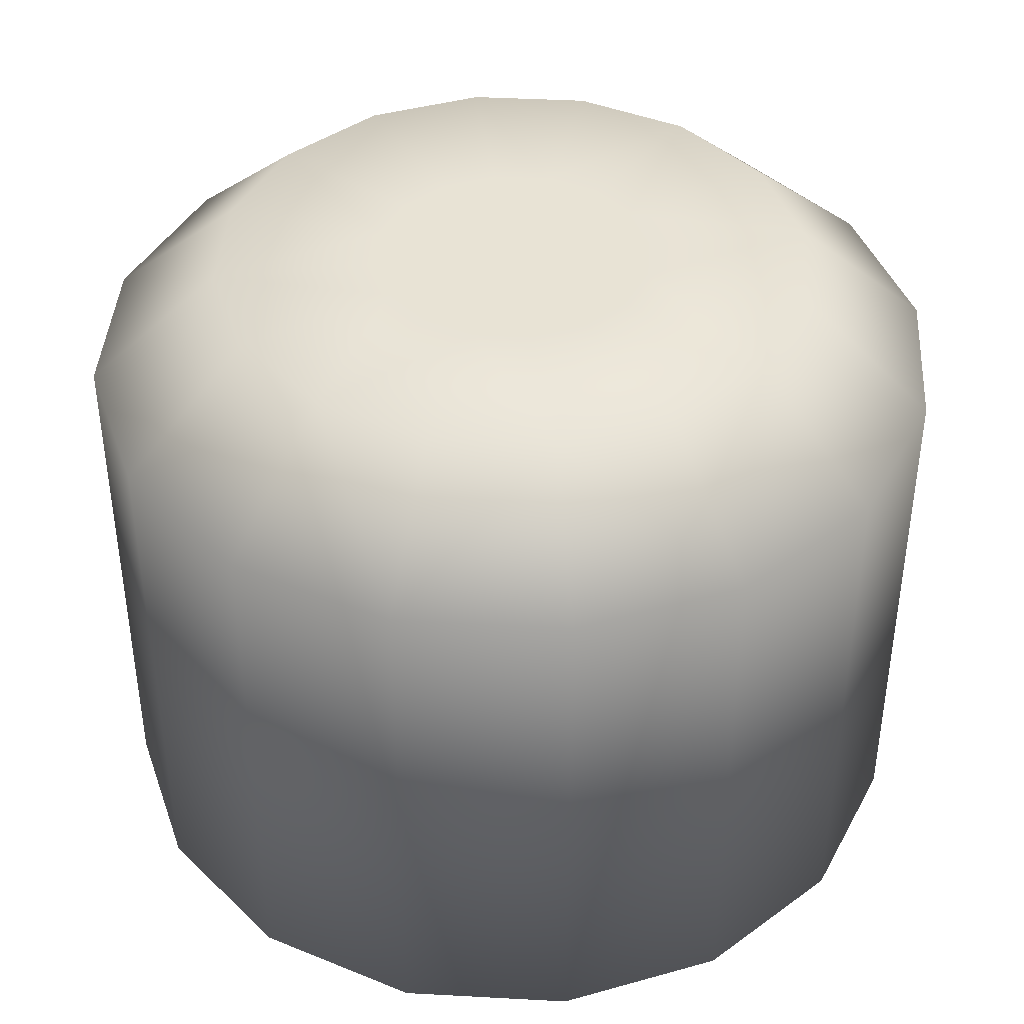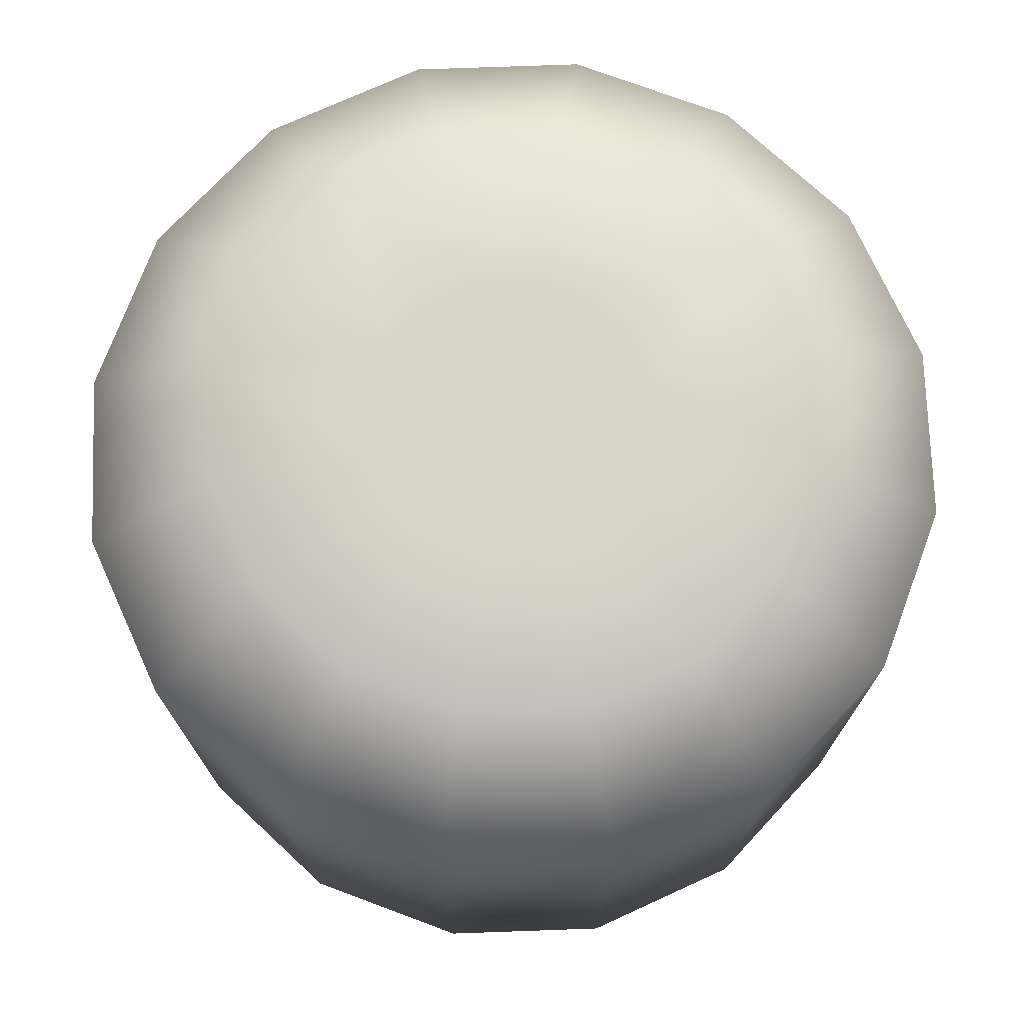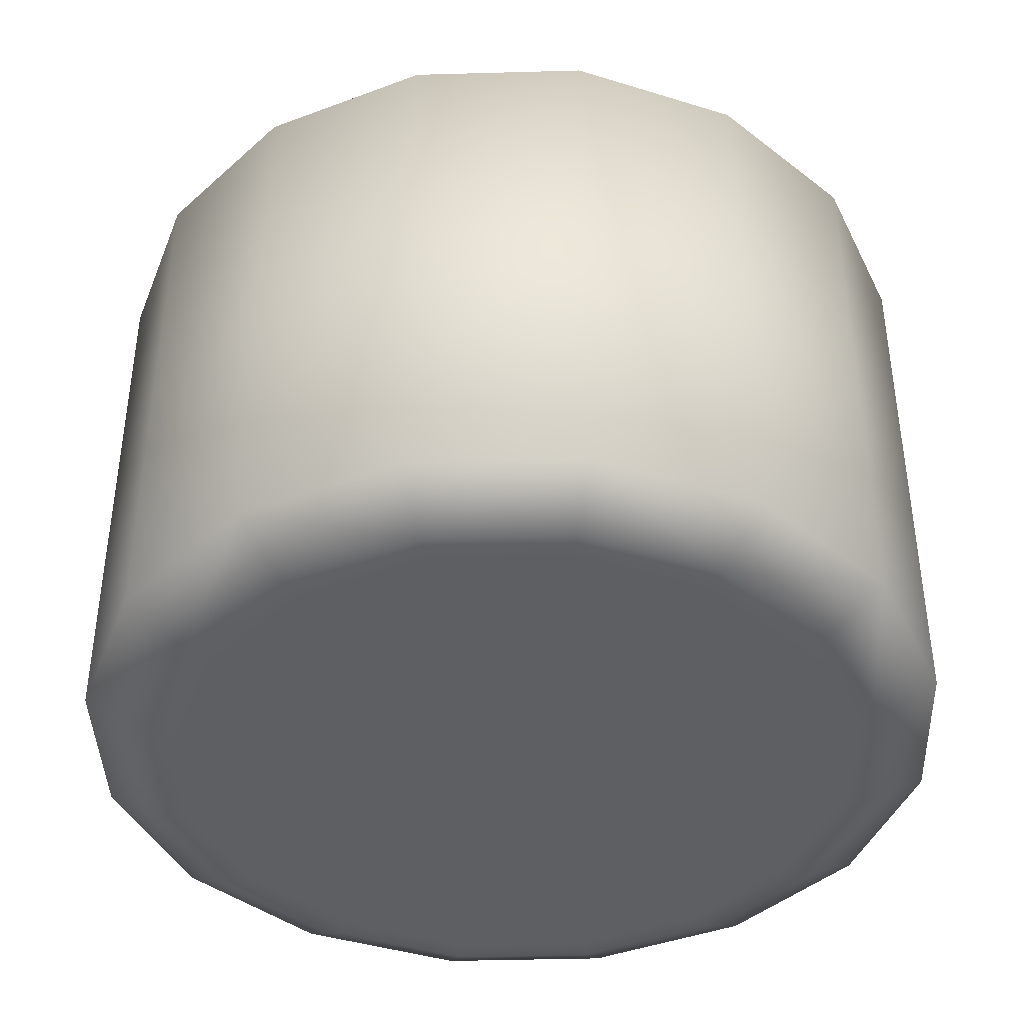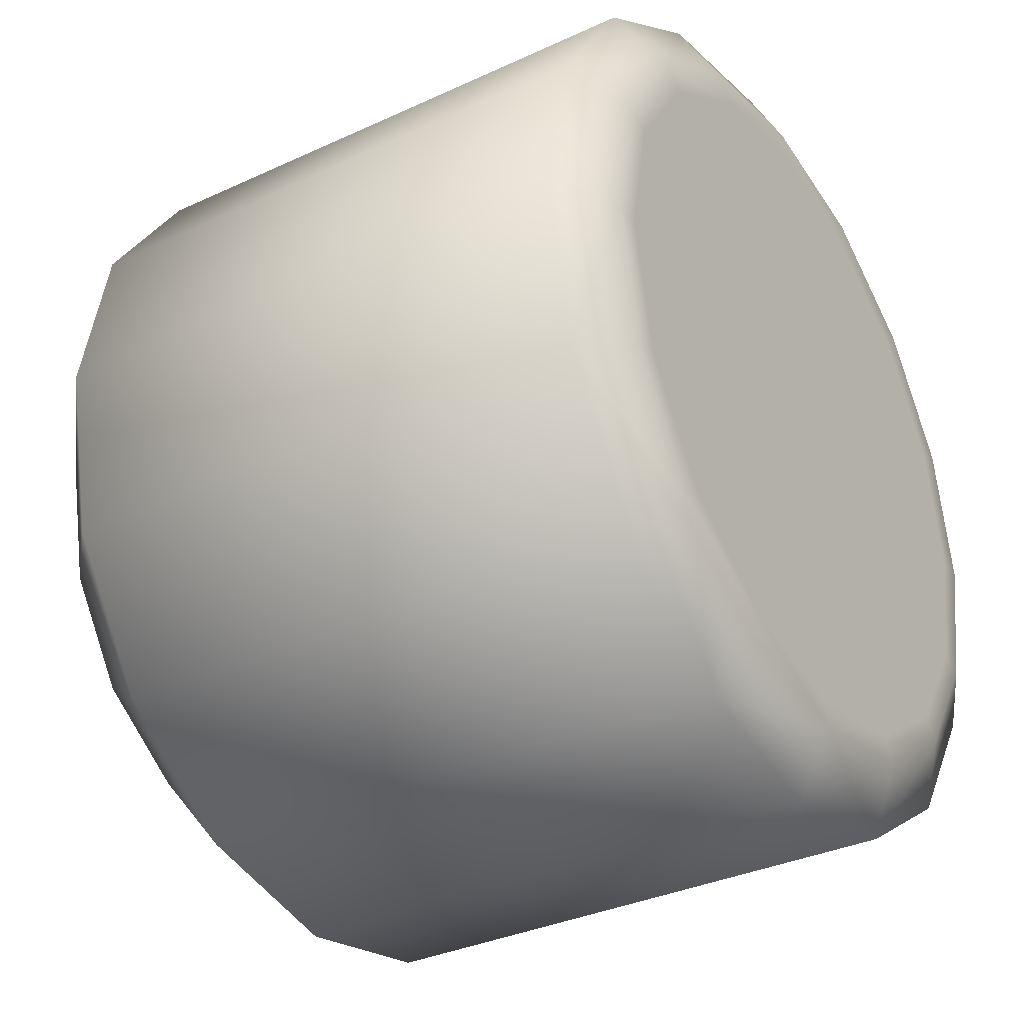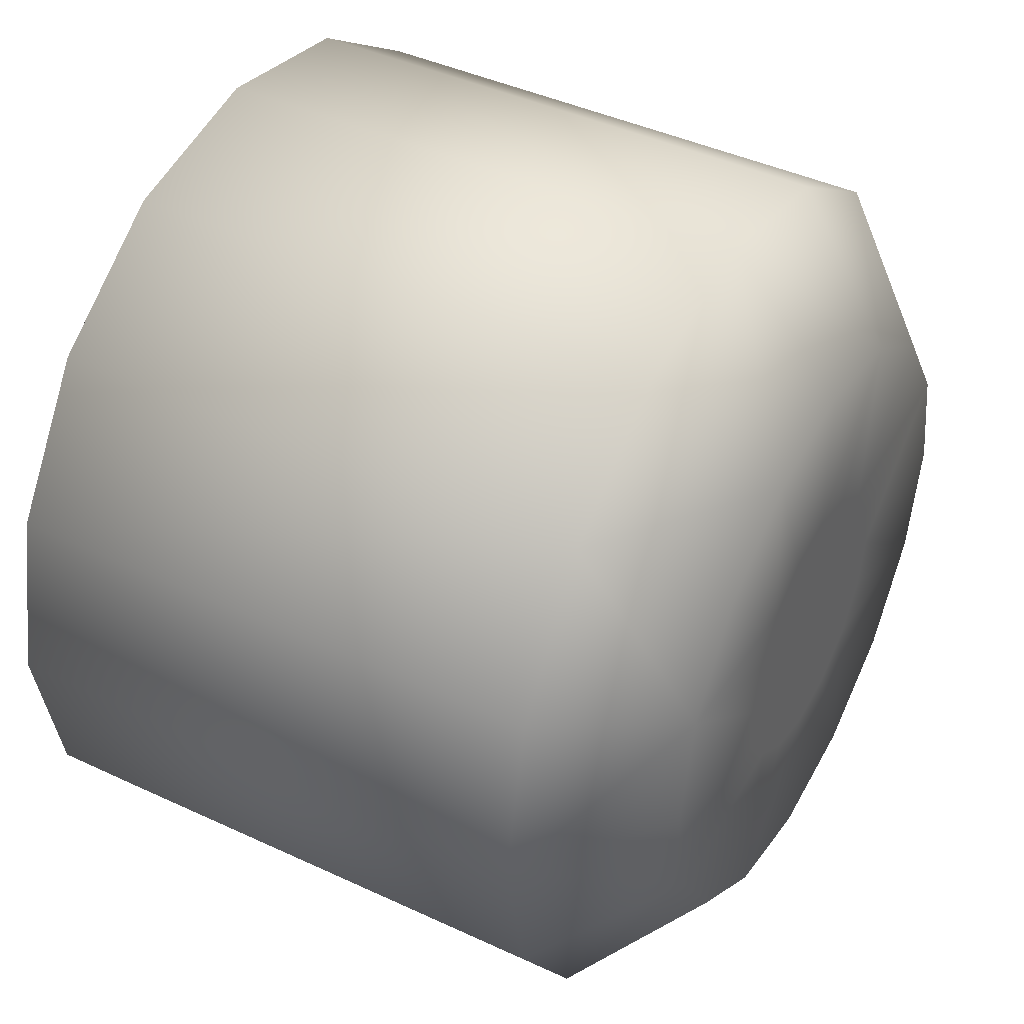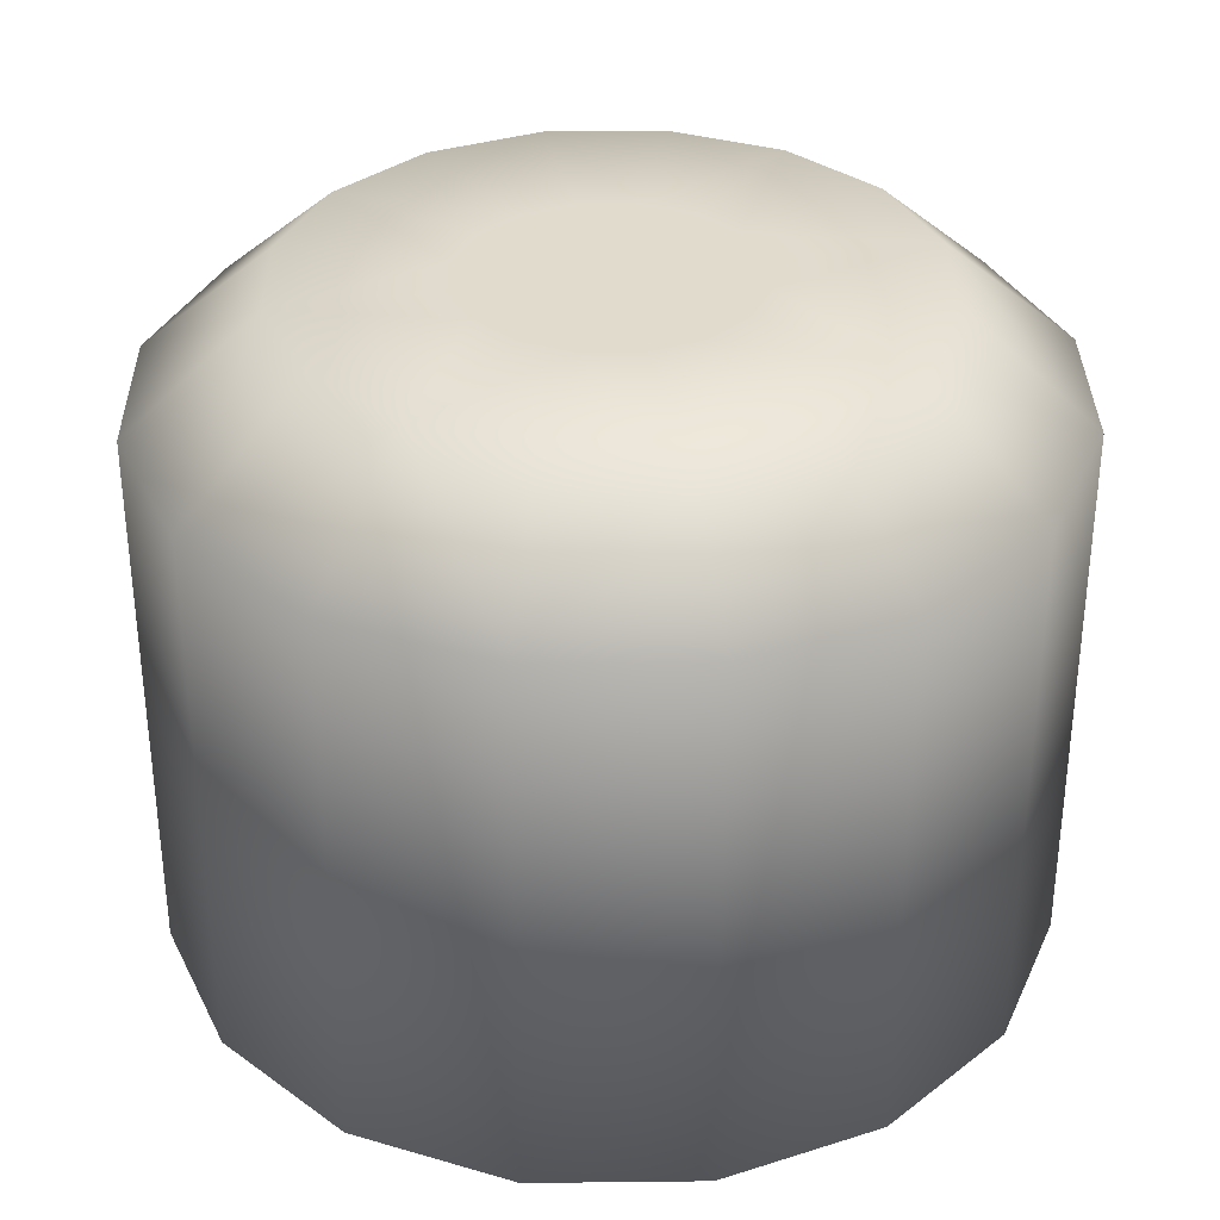
<metadata>
{"format":"obj","ext":"obj","renderer":"f3d","projection":"perspective","resolution":1024,"background":"white","views":[{"elev":41.3,"azim":-120.0,"up":"+Y"},{"elev":73.8,"azim":-13.3,"up":"+Y"},{"elev":-41.4,"azim":-166.8,"up":"+Y"},{"elev":-33.8,"azim":-57.7,"up":"+Z"},{"elev":42.6,"azim":119.1,"up":"+Z"},{"elev":33.8,"azim":145.4,"up":"+Y"}]}
</metadata>
<code>
o cylinder103_cut110
v 35.22 115.6 0
v 32.54 115.6 13.48
v 24.91 115.6 24.91
v 13.48 115.6 32.54
v 3.942e-15 115.6 35.22
v -13.48 115.6 32.54
v -24.91 115.6 24.91
v -32.54 115.6 13.48
v -35.22 115.6 0
v -32.54 115.6 -13.48
v -24.91 115.6 -24.91
v -13.48 115.6 -32.54
v -4.685e-15 115.6 -35.22
v 13.48 115.6 -32.54
v 24.91 115.6 -24.91
v 32.54 115.6 -13.48
v 50.58 102.5 0
v 46.73 102.5 19.36
v 35.77 102.5 35.77
v 19.36 102.5 46.73
v 6.241e-15 102.5 50.58
v -19.36 102.5 46.73
v -35.77 102.5 35.77
v -46.73 102.5 19.36
v -50.58 102.5 0
v -46.73 102.5 -19.36
v -35.77 102.5 -35.77
v -19.36 102.5 -46.73
v -6.147e-15 102.5 -50.58
v 19.36 102.5 -46.73
v 35.77 102.5 -35.77
v 46.73 102.5 -19.36
v 50.58 38.38 0
v 46.73 38.38 19.36
v 35.77 38.38 35.77
v 19.36 38.38 46.73
v 6.241e-15 38.38 50.58
v -19.36 38.38 46.73
v -35.77 38.38 35.77
v -46.73 38.38 19.36
v -50.58 38.38 0
v -46.73 38.38 -19.36
v -35.77 38.38 -35.77
v -19.36 38.38 -46.73
v -6.147e-15 38.38 -50.58
v 19.36 38.38 -46.73
v 35.77 38.38 -35.77
v 46.73 38.38 -19.36
v 42.79 34.38 0
v 39.54 34.38 16.38
v 30.26 34.38 30.26
v 16.38 34.38 39.54
v 4.87e-15 34.38 42.79
v -16.38 34.38 39.54
v -30.26 34.38 30.26
v -39.54 34.38 16.38
v -42.79 34.38 0
v -39.54 34.38 -16.38
v -30.26 34.38 -30.26
v -16.38 34.38 -39.54
v -5.611e-15 34.38 -42.79
v 16.38 34.38 -39.54
v 30.26 34.38 -30.26
v 39.54 34.38 -16.38
v 39.71 34.38 0
v 36.69 34.38 15.2
v 28.08 34.38 28.08
v 15.2 34.38 36.69
v 5.069e-15 34.38 39.71
v -15.2 34.38 36.69
v -28.08 34.38 28.08
v -36.69 34.38 15.2
v -39.71 34.38 0
v -36.69 34.38 -15.2
v -28.08 34.38 -28.08
v -15.2 34.38 -36.69
v -4.813e-15 34.38 -39.71
v 15.2 34.38 -36.69
v 28.08 34.38 -28.08
v 36.69 34.38 -15.2
v 15.1 115.6 6.255
v 16.34 115.6 9.898e-15
v 15.1 115.6 -6.255
v 11.56 115.6 -11.56
v 6.255 115.6 -15.1
v -3.696e-15 115.6 -16.34
v -6.255 115.6 -15.1
v -11.56 115.6 -11.56
v -15.1 115.6 -6.255
v -16.34 115.6 -4.949e-16
v -15.1 115.6 6.255
v -11.56 115.6 11.56
v -6.255 115.6 15.1
v 3.447e-15 115.6 16.34
v 6.255 115.6 15.1
v 11.56 115.6 11.56
g cylinder103_cut110_default
f 1 17 16
f 1 82 2
f 2 17 1
f 2 19 18
f 2 96 3
f 3 19 2
f 3 96 4
f 4 19 3
f 4 21 20
f 4 94 5
f 5 21 4
f 5 94 6
f 6 21 5
f 6 23 22
f 6 92 7
f 7 23 6
f 7 92 8
f 8 23 7
f 8 25 24
f 8 90 9
f 9 25 8
f 9 90 10
f 10 25 9
f 10 27 26
f 10 88 11
f 11 27 10
f 11 88 12
f 12 27 11
f 12 29 28
f 12 86 13
f 13 29 12
f 13 86 14
f 14 29 13
f 14 31 30
f 14 84 15
f 15 31 14
f 15 84 16
f 16 17 32
f 16 31 15
f 16 82 1
f 17 48 32
f 18 17 2
f 18 34 17
f 19 34 18
f 20 19 4
f 20 36 19
f 21 36 20
f 22 21 6
f 22 38 21
f 23 38 22
f 24 23 8
f 24 40 23
f 25 40 24
f 26 25 10
f 26 42 25
f 27 42 26
f 28 27 12
f 28 44 27
f 29 44 28
f 30 29 14
f 30 46 29
f 31 46 30
f 32 31 16
f 32 48 31
f 33 17 34
f 33 48 17
f 33 49 48
f 34 19 35
f 34 49 33
f 35 19 36
f 35 51 34
f 36 21 37
f 36 51 35
f 37 21 38
f 37 53 36
f 38 23 39
f 38 53 37
f 39 23 40
f 39 55 38
f 40 25 41
f 40 55 39
f 41 25 42
f 41 57 40
f 42 27 43
f 42 57 41
f 43 27 44
f 43 59 42
f 44 29 45
f 44 59 43
f 45 29 46
f 45 61 44
f 46 31 47
f 46 61 45
f 47 31 48
f 47 63 46
f 48 63 47
f 49 34 50
f 49 80 64
f 50 34 51
f 50 66 49
f 51 36 52
f 51 66 50
f 52 36 53
f 52 68 51
f 53 38 54
f 53 68 52
f 54 38 55
f 54 70 53
f 55 40 56
f 55 70 54
f 56 40 57
f 56 72 55
f 57 42 58
f 57 72 56
f 58 42 59
f 58 74 57
f 59 44 60
f 59 74 58
f 60 44 61
f 60 76 59
f 61 46 62
f 61 76 60
f 62 46 63
f 62 78 61
f 63 48 64
f 63 78 62
f 64 48 49
f 64 80 63
f 65 49 66
f 65 80 49
f 66 51 67
f 66 80 65
f 67 51 68
f 67 79 66
f 68 53 69
f 68 78 67
f 69 53 70
f 69 77 68
f 70 55 71
f 70 76 69
f 71 55 72
f 71 75 70
f 72 57 73
f 72 74 71
f 73 57 74
f 73 74 72
f 74 59 75
f 75 59 76
f 75 71 74
f 76 61 77
f 76 70 75
f 77 61 78
f 77 69 76
f 78 63 79
f 78 68 77
f 79 63 80
f 79 67 78
f 80 66 79
f 81 2 82
f 81 83 96
f 81 96 2
f 82 16 83
f 82 83 81
f 83 16 84
f 84 14 85
f 84 96 83
f 85 14 86
f 85 95 84
f 86 12 87
f 86 94 85
f 87 12 88
f 87 93 86
f 88 10 89
f 88 92 87
f 89 10 90
f 89 91 88
f 90 8 91
f 90 91 89
f 91 8 92
f 92 6 93
f 92 88 91
f 93 6 94
f 93 87 92
f 94 4 95
f 94 86 93
f 95 4 96
f 95 85 94
f 96 84 95

</code>
